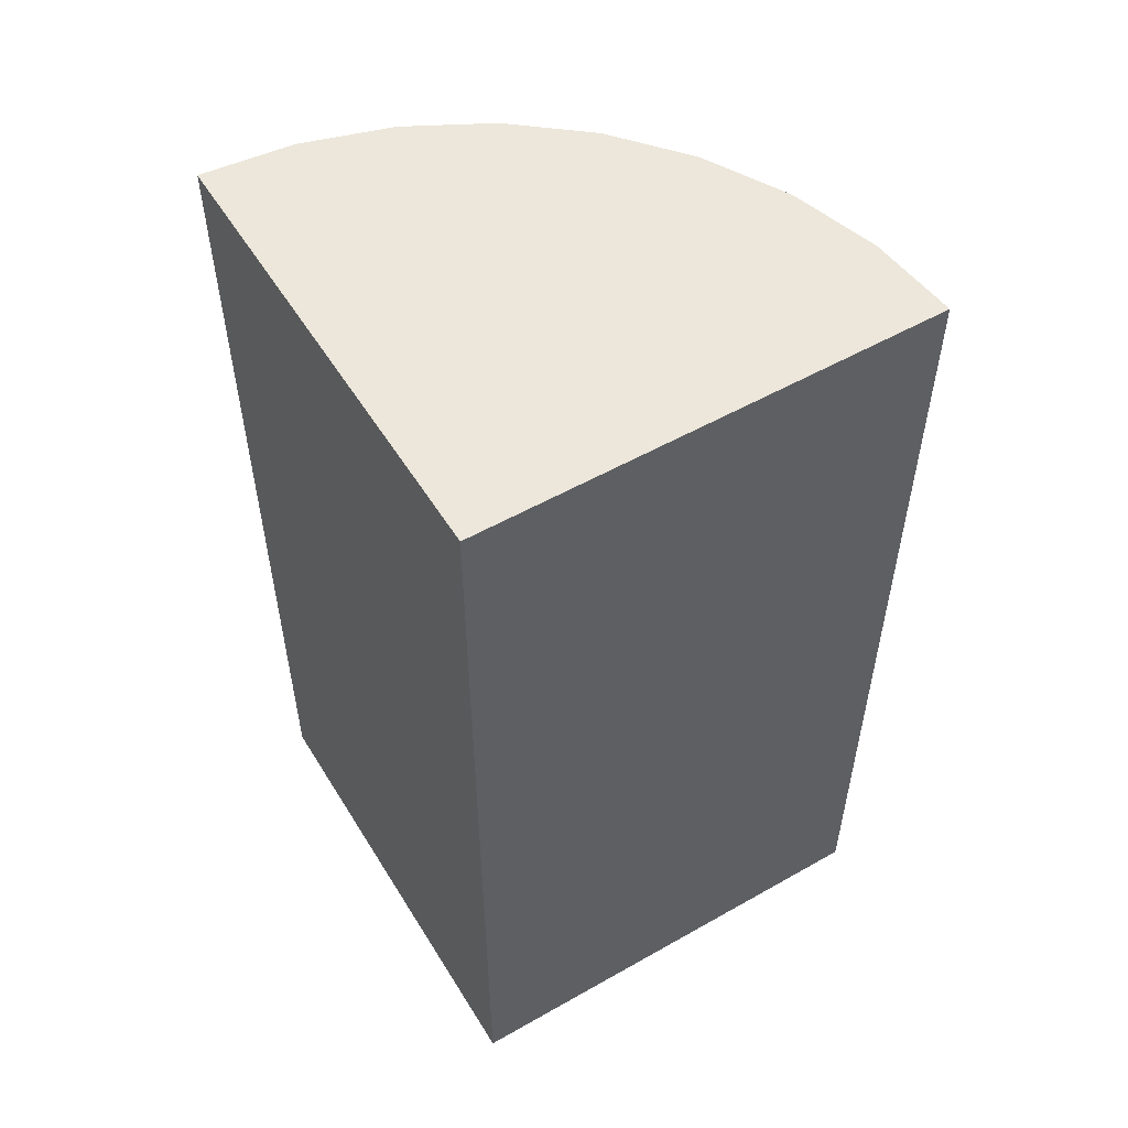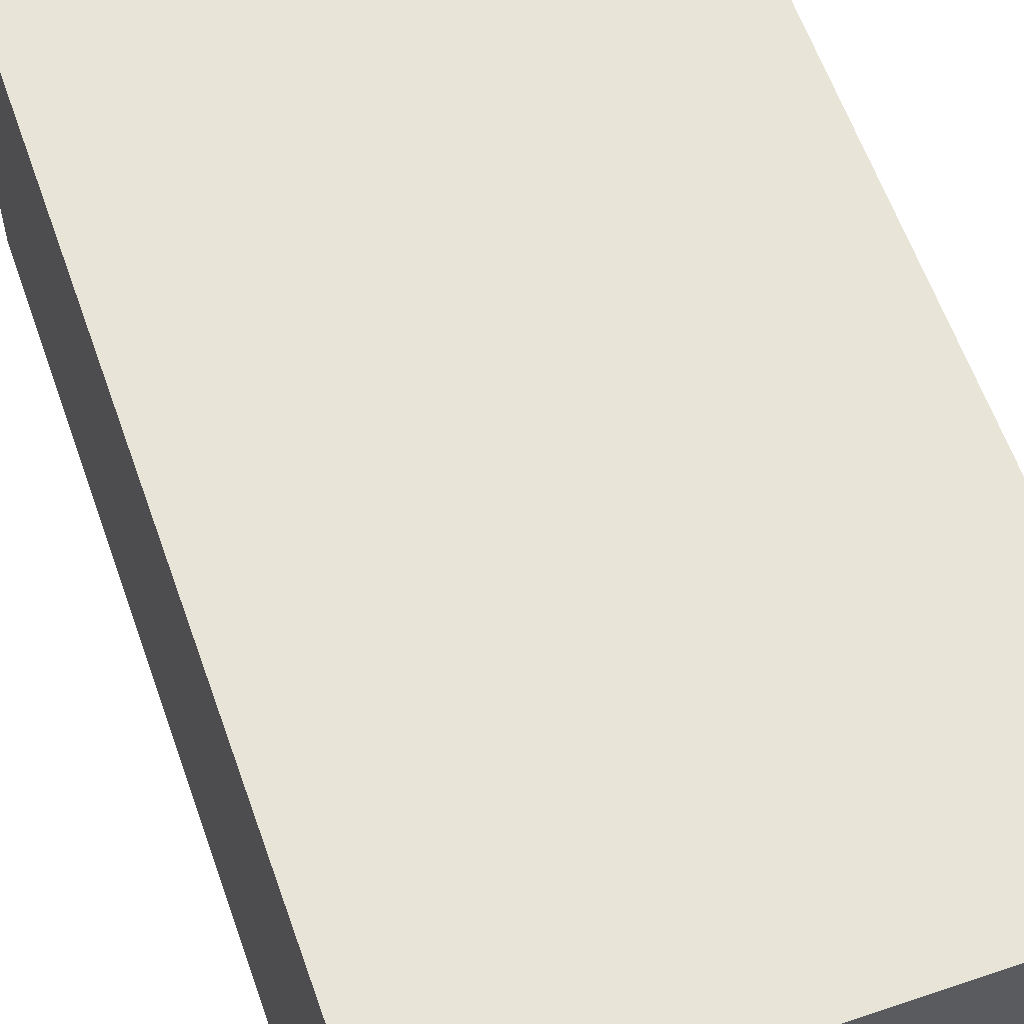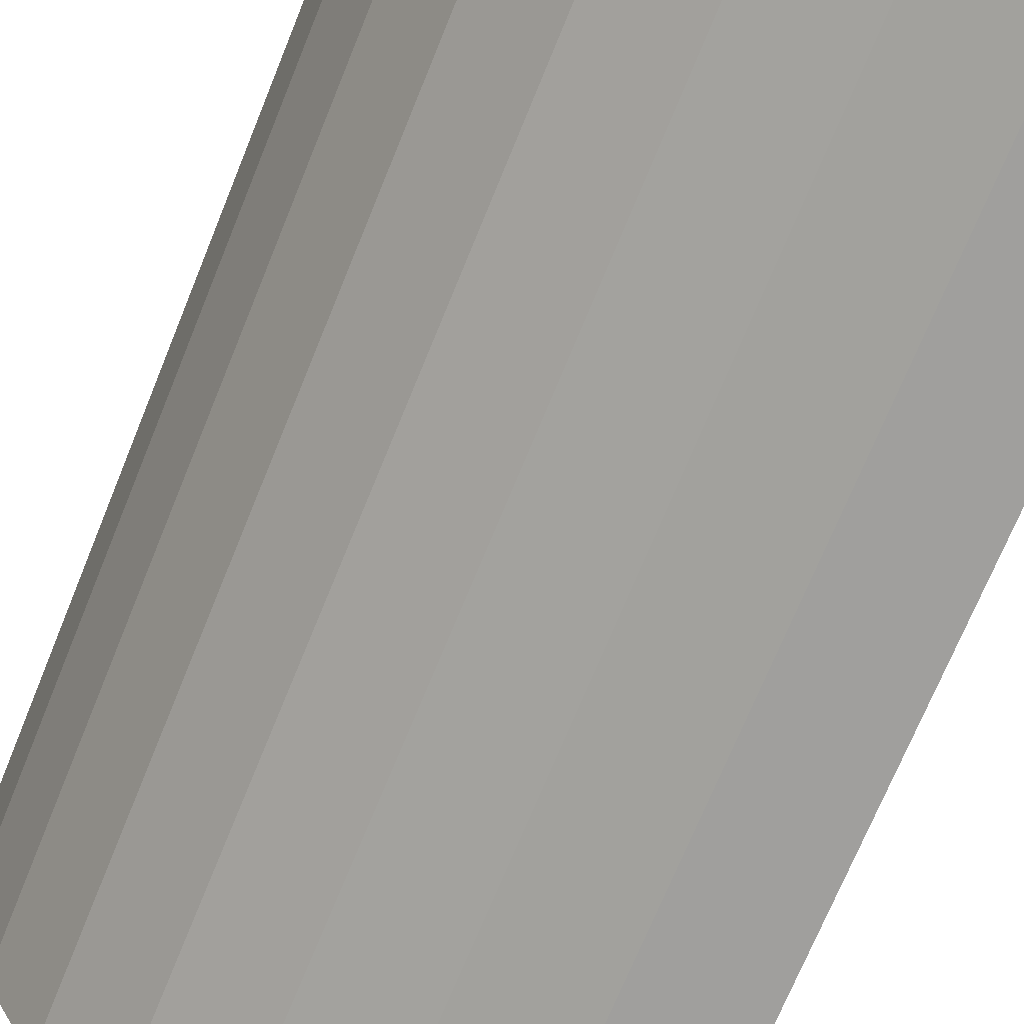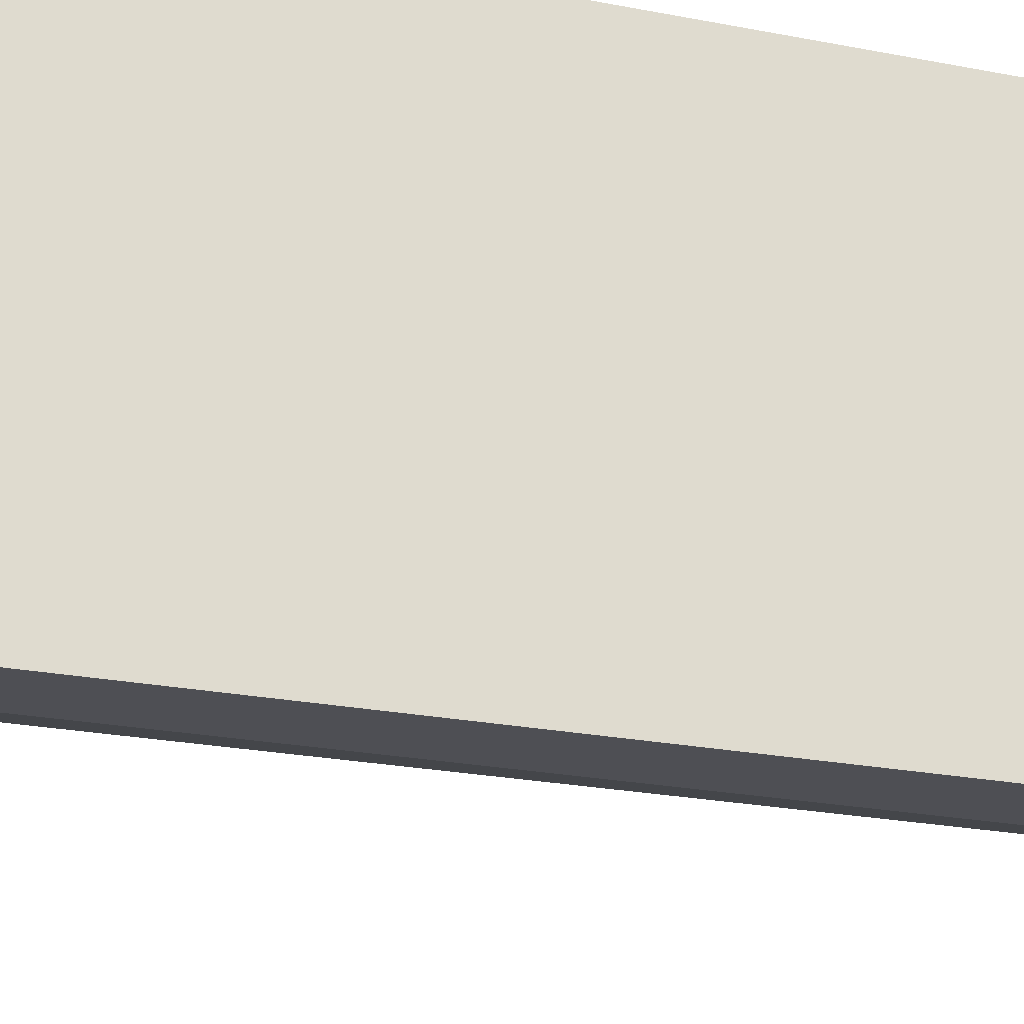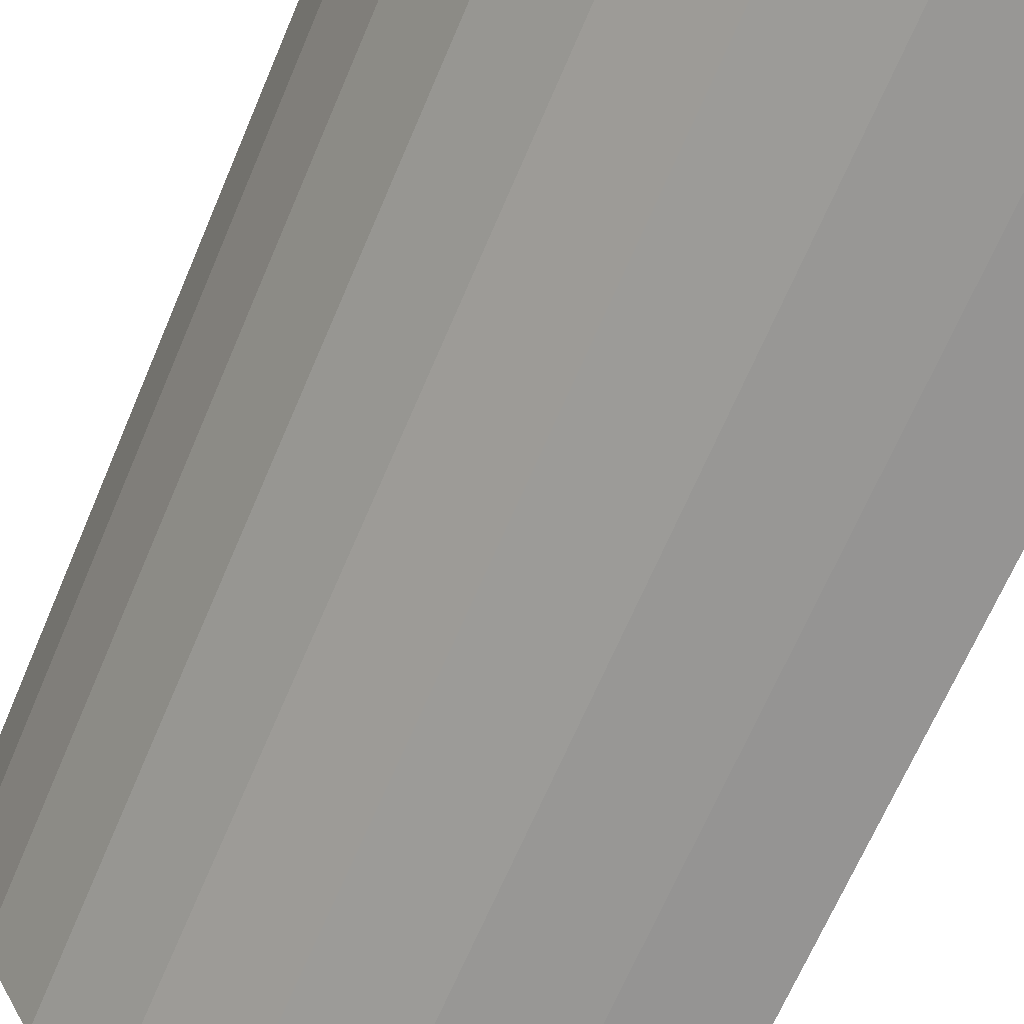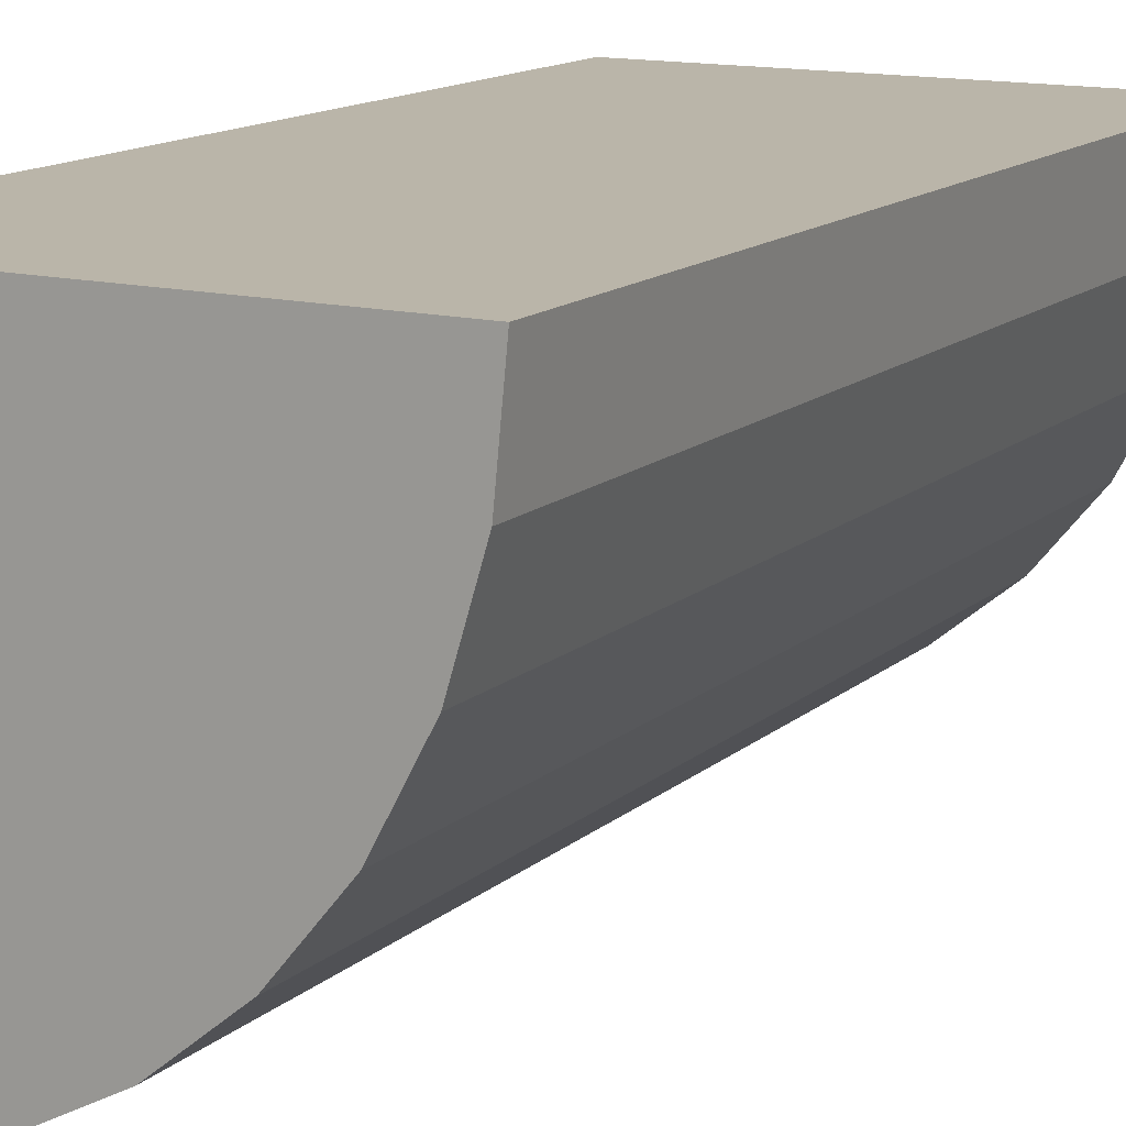
<metadata>
{"format":"obj","ext":"obj","renderer":"f3d","projection":"perspective","resolution":1024,"background":"white","views":[{"elev":53.8,"azim":58.9,"up":"+Y"},{"elev":60.2,"azim":160.8,"up":"+Z"},{"elev":-70.2,"azim":-22.0,"up":"+Z"},{"elev":-23.6,"azim":71.7,"up":"+Z"},{"elev":-65.9,"azim":-22.8,"up":"+Z"},{"elev":13.7,"azim":-150.9,"up":"+Z"}]}
</metadata>
<code>
o Cylinder
v 0 -1 -1
v 0 1 -1
v 0 1 0
v -1 -1 -1e-06
v -1 1 -1e-06
v -0.9808 -1 -0.1951
v -0.9808 1 -0.1951
v -0.9239 -1 -0.3827
v -0.9239 1 -0.3827
v -0.8315 -1 -0.5556
v -0.8315 1 -0.5556
v -0.7071 -1 -0.7071
v -0.7071 1 -0.7071
v -0.5556 -1 -0.8315
v -0.5556 1 -0.8315
v -0.3827 -1 -0.9239
v -0.3827 1 -0.9239
v -0.1951 -1 -0.9808
v -0.1951 1 -0.9808
v 0 -1 0
f 4 5 7 6
f 6 7 9 8
f 8 9 11 10
f 10 11 13 12
f 12 13 15 14
f 14 15 17 16
f 16 17 19 18
f 18 19 2 1
f 1 2 3 20
f 5 4 20 3
f 7 5 3 2 19 17 15 13 11 9
f 4 6 8 10 12 14 16 18 1 20

</code>
